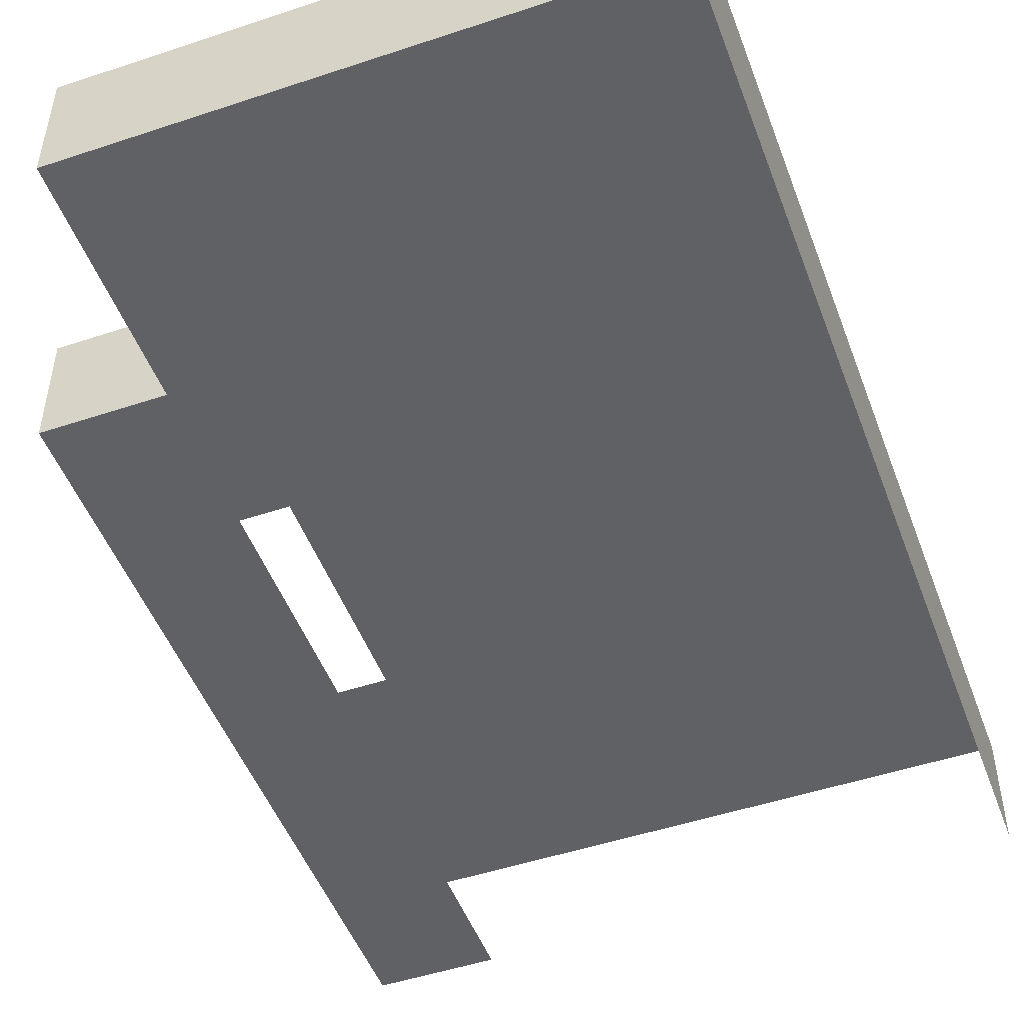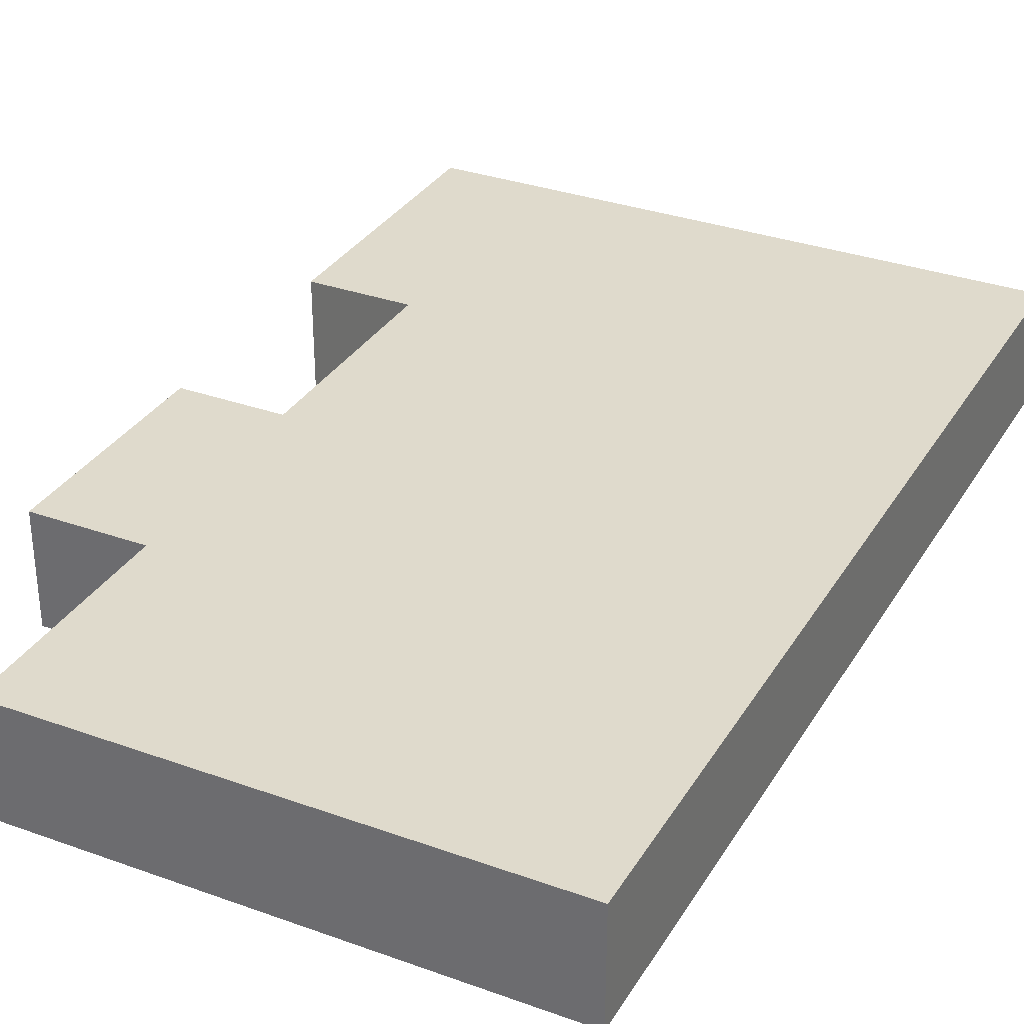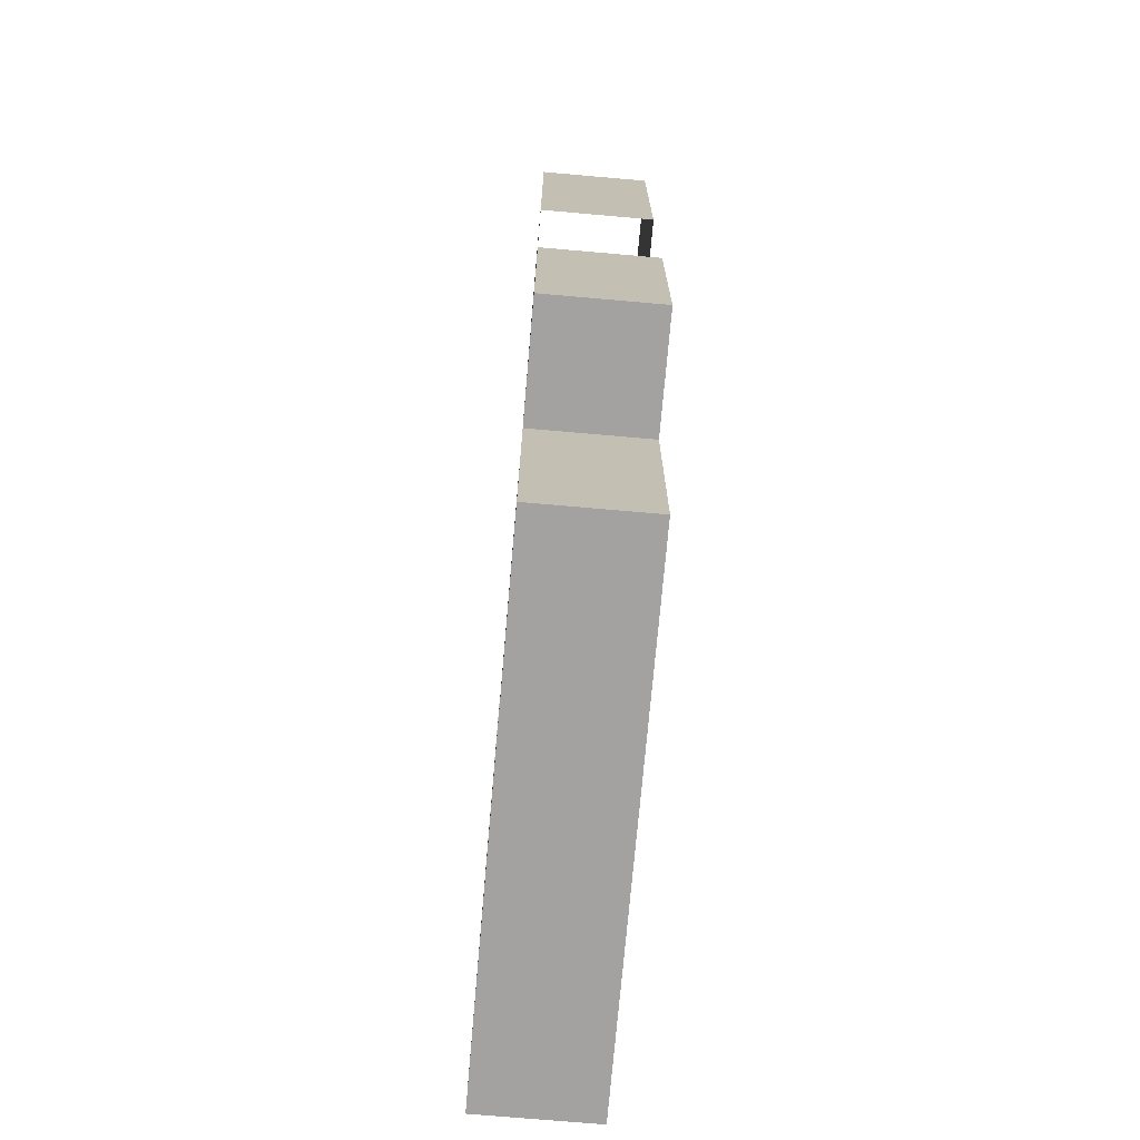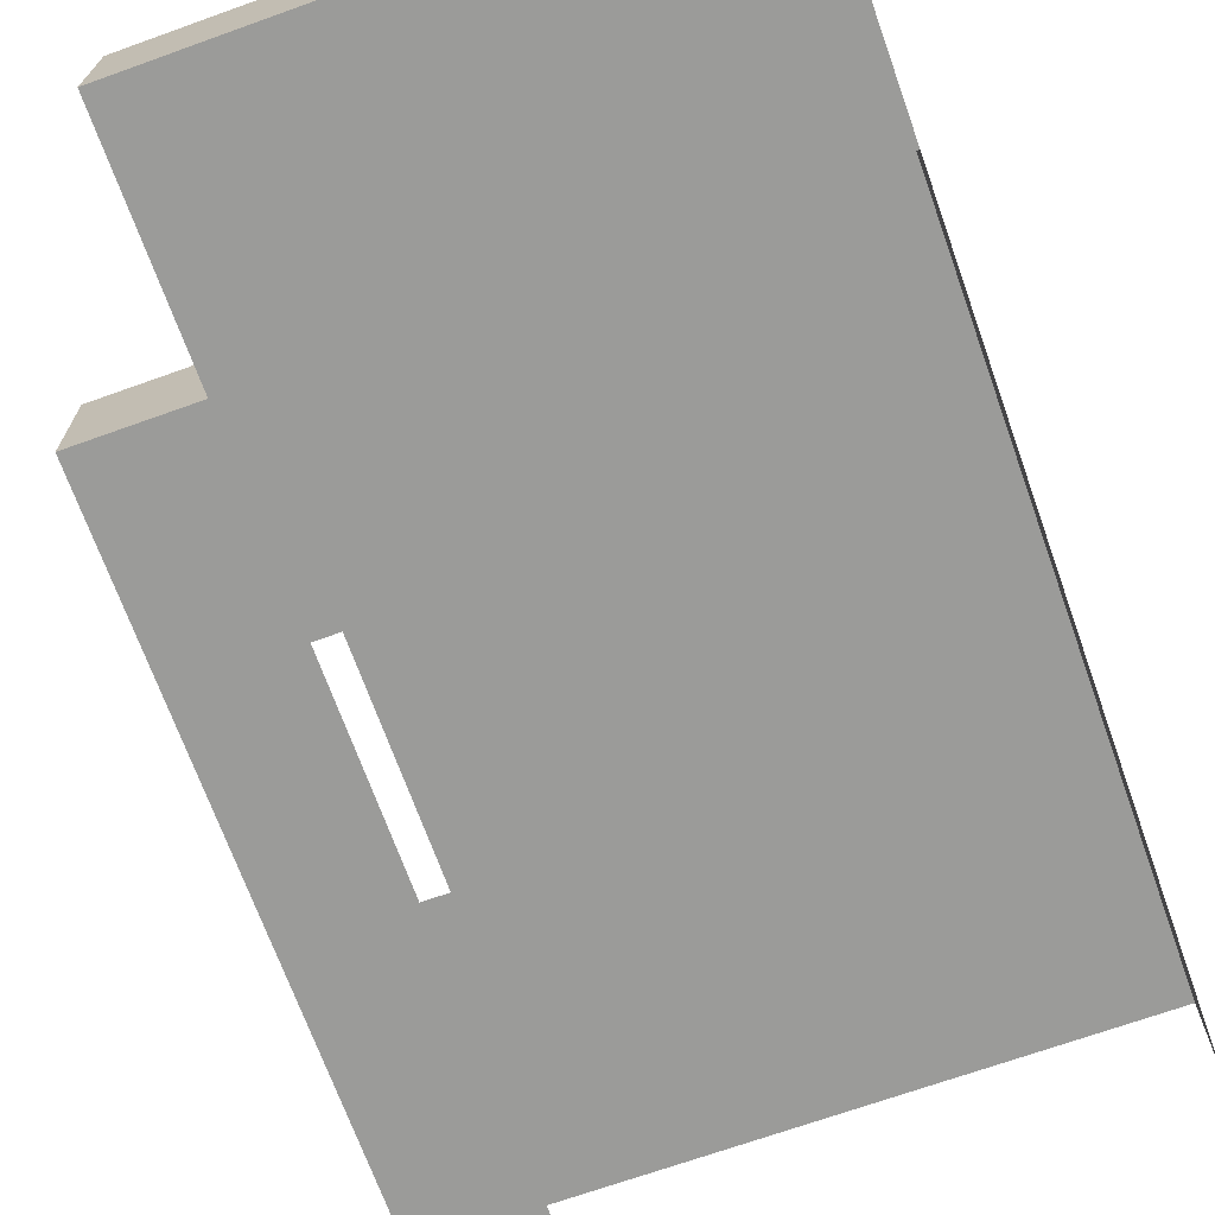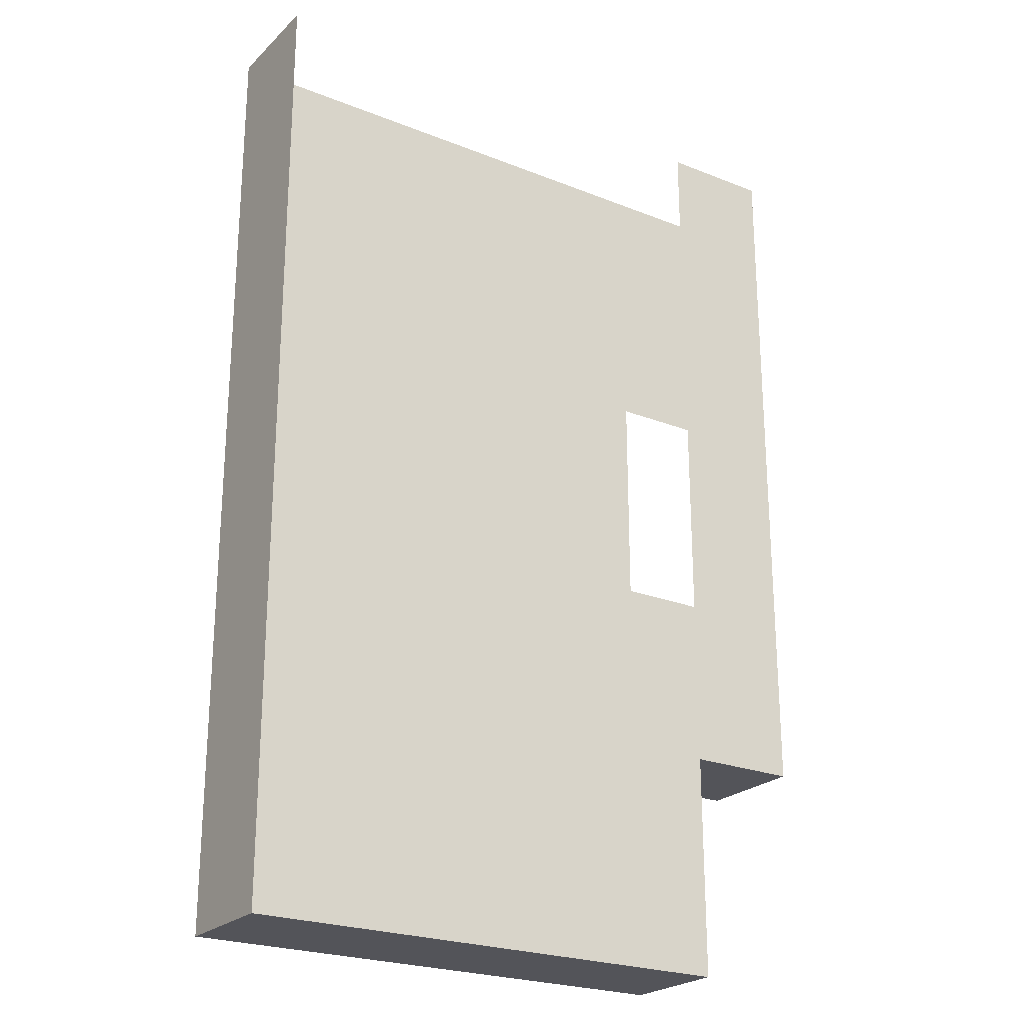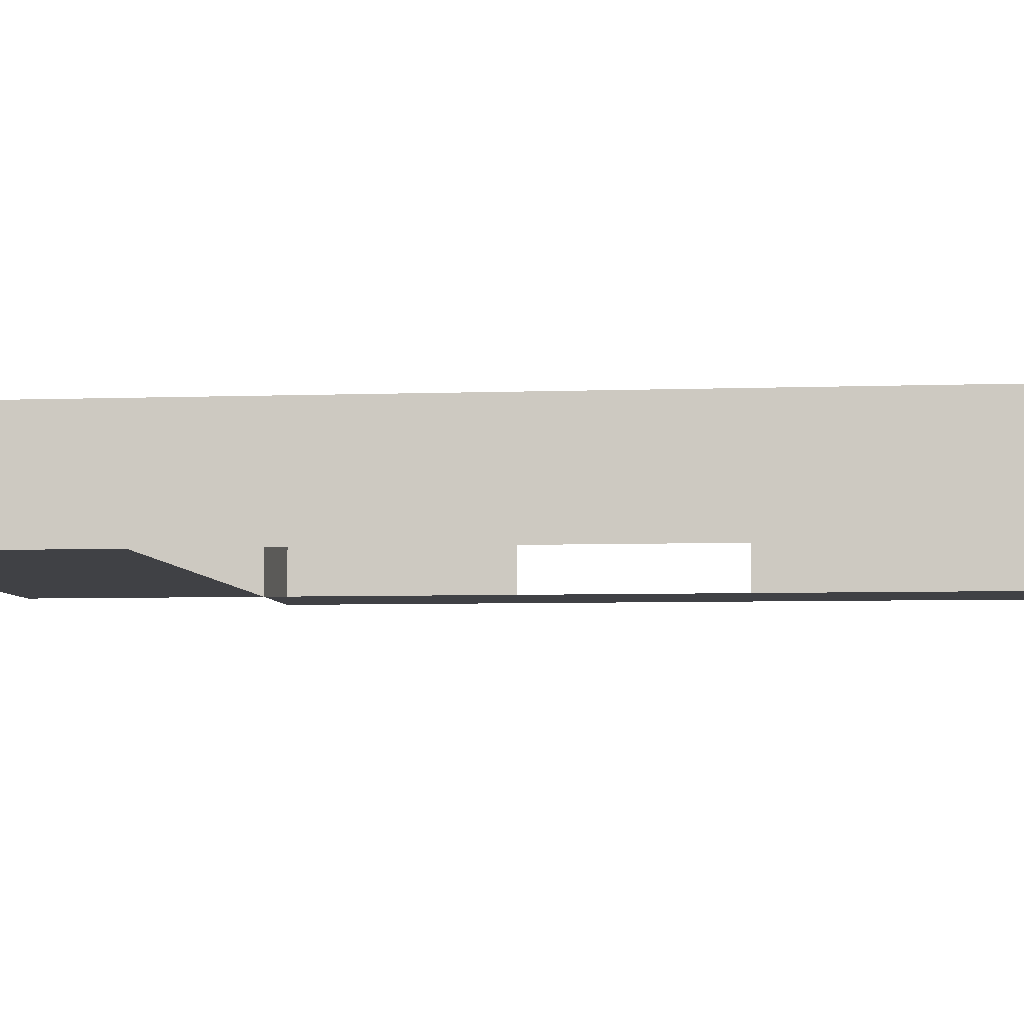
<metadata>
{"format":"obj","ext":"obj","renderer":"f3d","projection":"perspective","resolution":1024,"background":"white","views":[{"elev":-49.5,"azim":-159.8,"up":"+Y"},{"elev":32.4,"azim":-153.4,"up":"+Y"},{"elev":-72.7,"azim":85.0,"up":"+Z"},{"elev":-69.6,"azim":-160.3,"up":"+Y"},{"elev":-23.8,"azim":-33.5,"up":"+Z"},{"elev":-5.9,"azim":-83.9,"up":"+Y"}]}
</metadata>
<code>
g pb_Mesh211580
v -11 -1 -13
v -11 -1 -17
v -11 1 -17
v -11 1 -13
v -2 1 -17
v -2 -1 -13
v -2 1 -13
v -2 -1 -17
v -2 1 -13
v -2 -1 -13
v 0 1 -13
v 0 -1 -13
v -11 -1 -9
v -11 1 -9
v 0 1 -13
v 0 -1 -9
v 0 1 -9
v 0 -1 -13
v -2 1 -13
v 0 1 -13
v 0 1 -9
v -2 1 -9
v 0 -1 -9
v -2 -1 -13
v -2 -1 -9
v 0 -1 -13
v -11 1 -17
v -6.5 -1 -17
v -6.5 1 -17
v -11 -1 -17
v -2 -1 -17
v -2 1 -17
v -11 1 -17
v -6.5 1 -17
v -6.5 1 -13
v -11 1 -13
v -2 1 -17
v -2 1 -13
v -6.5 -1 -13
v -11 -1 -17
v -11 -1 -13
v -6.5 -1 -17
v -2 -1 -13
v -2 -1 -17
v -6.5 1 -9
v -11 1 -9
v -2 1 -9
v -11 -1 0
v -11 -1 -5
v -11 1 -5
v -11 1 0
v 0 1 -5
v 0 -1 0
v 0 1 0
v 0 -1 -5
v -2 1 -5
v 0 1 -5
v 0 1 0
v -2 1 0
v 0 -1 -5
v -2 -1 -5
v 0 -1 0
v -2 -1 0
v -6.5 1 -5
v -11 1 -5
v -6.5 1 0
v -11 1 0
v -2 1 -5
v -2 1 0
g pb_Mesh211580_0
f 3 2 1
f 3 1 4
f 7 6 5
f 6 8 5
f 11 10 9
f 11 12 10
f 4 1 13
f 4 13 14
f 17 16 15
f 16 18 15
f 21 20 19
f 21 19 22
f 25 24 23
f 24 26 23
f 29 28 27
f 28 30 27
f 32 31 29
f 31 28 29
f 35 34 33
f 35 33 36
f 38 37 34
f 38 34 35
f 41 40 39
f 40 42 39
f 39 42 43
f 42 44 43
f 45 35 36
f 45 36 46
f 47 38 35
f 47 35 45
f 50 49 48
f 50 48 51
f 14 13 49
f 14 49 50
f 54 53 52
f 53 55 52
f 58 57 56
f 58 56 59
f 61 25 60
f 25 23 60
f 63 61 62
f 61 60 62
f 64 45 46
f 64 46 65
f 66 64 65
f 66 65 67
f 68 47 45
f 68 45 64
f 69 68 64
f 69 64 66

</code>
